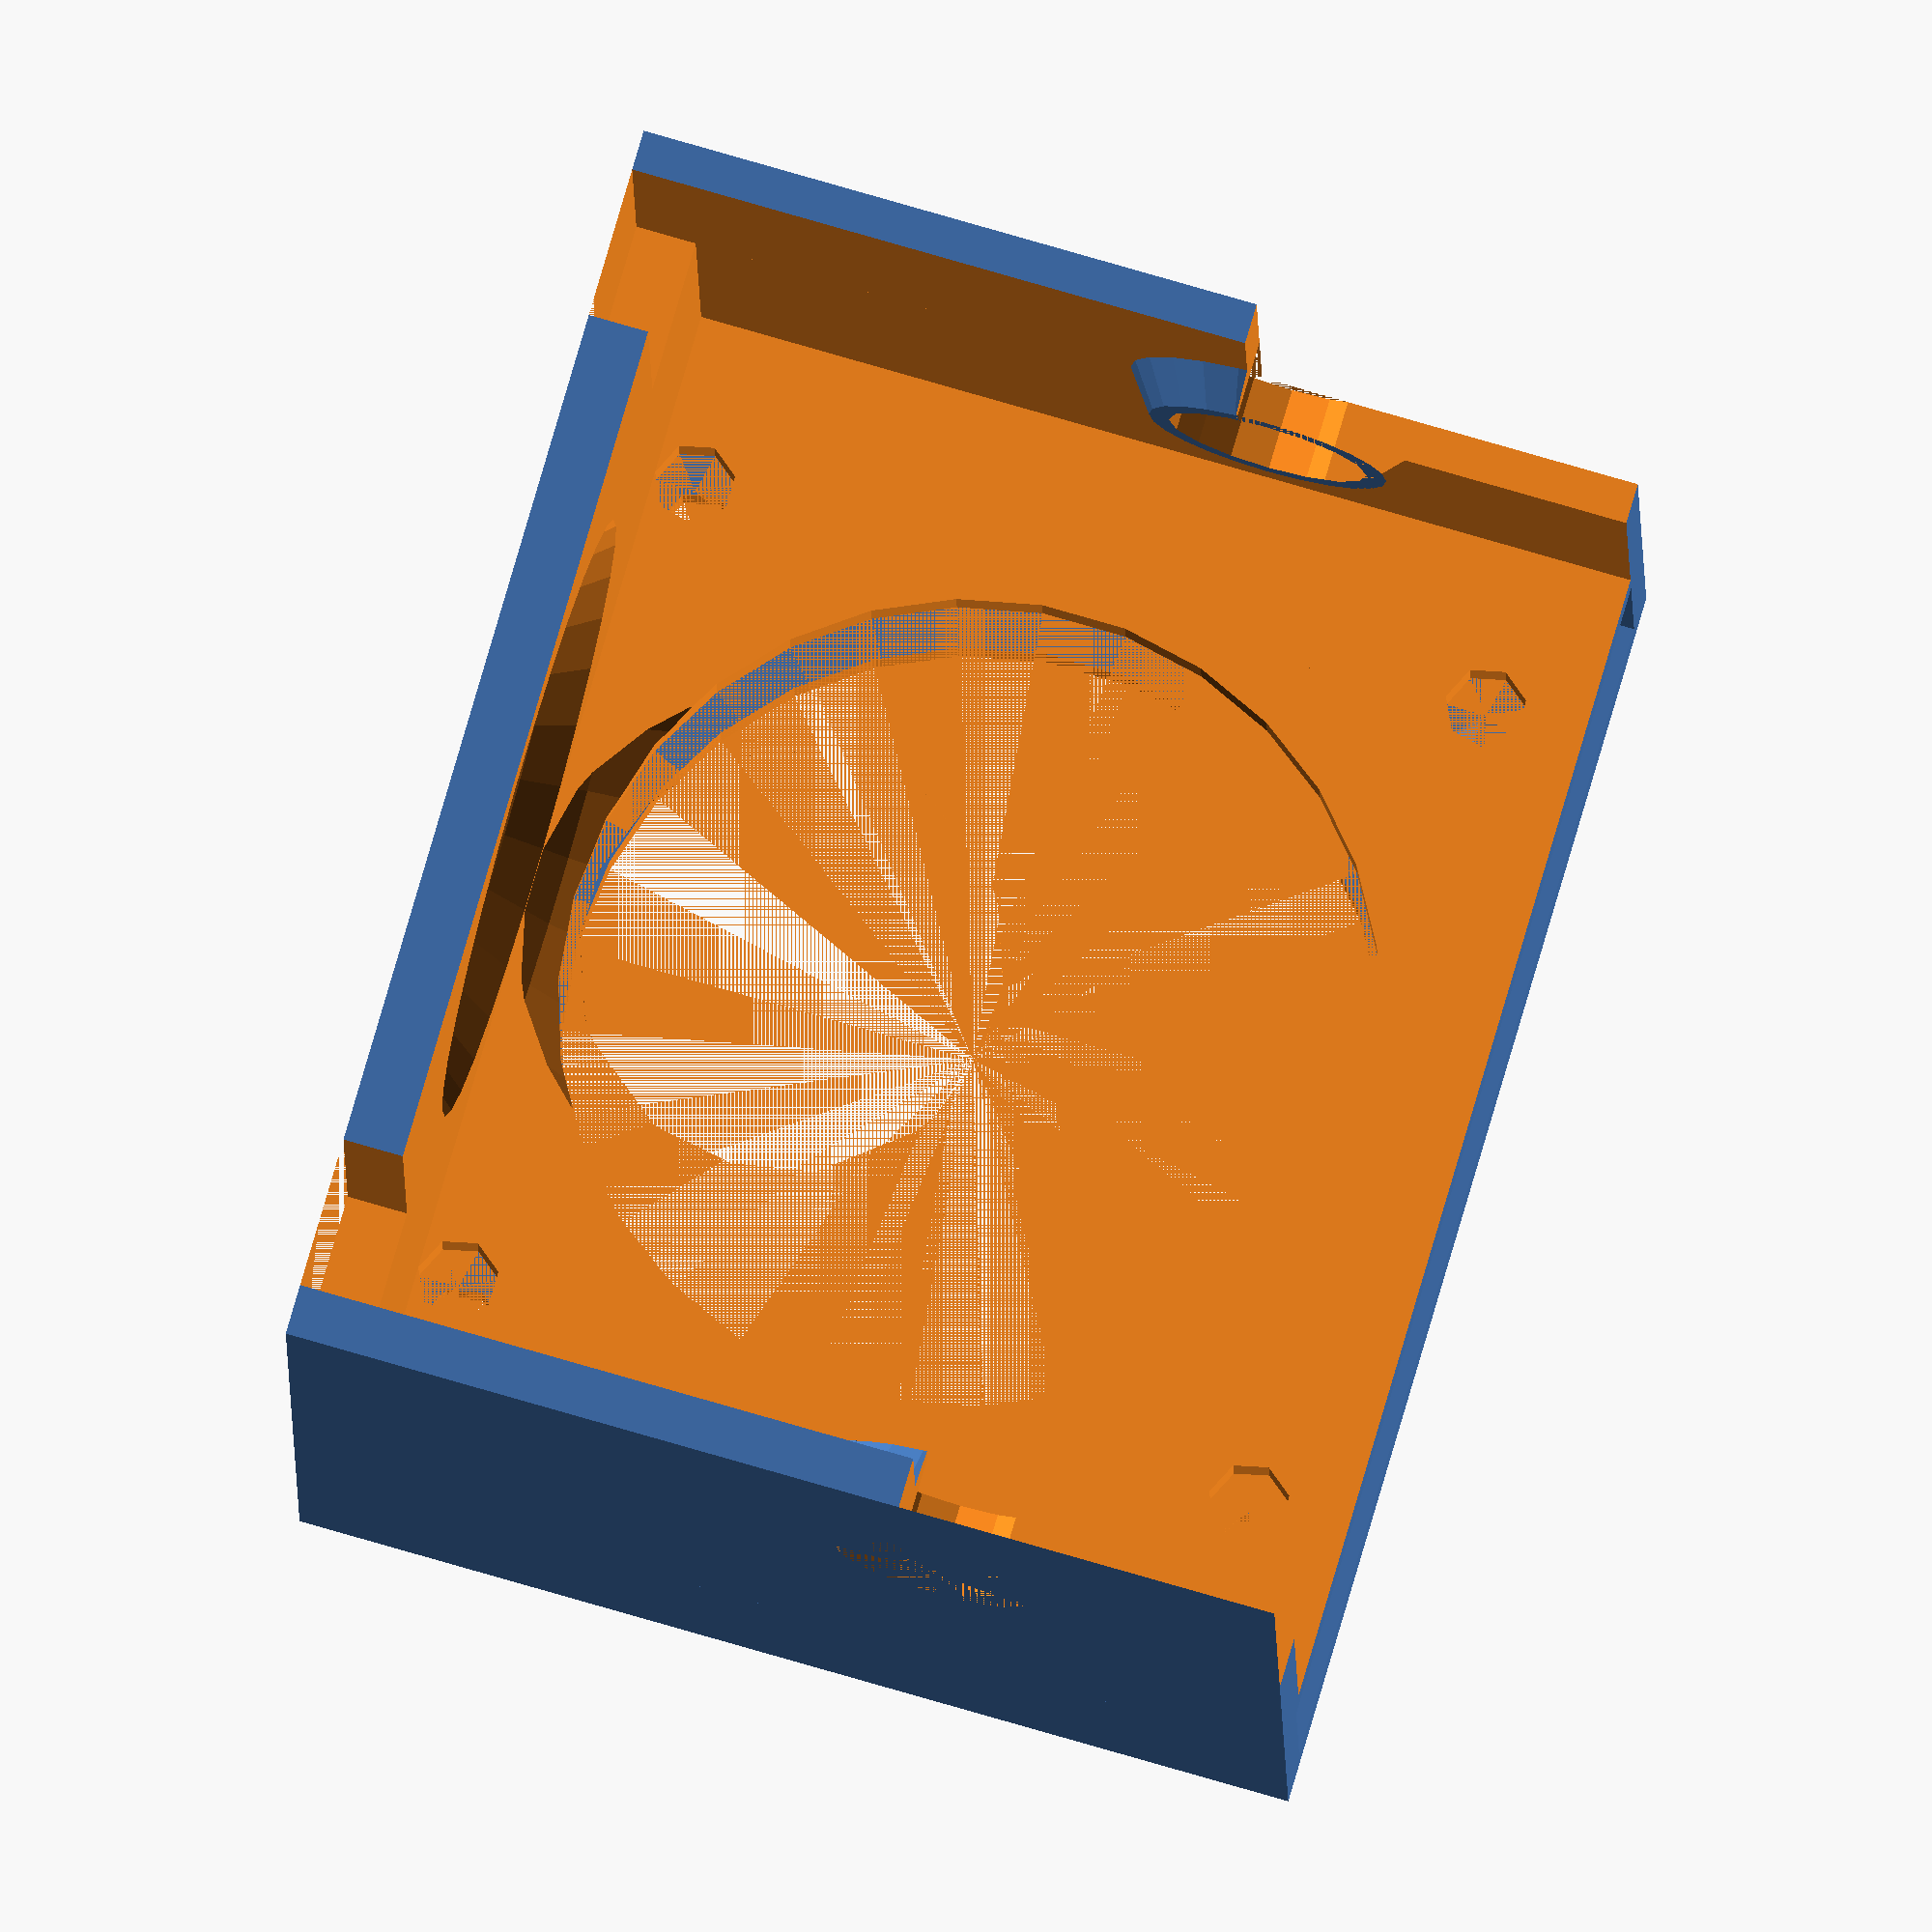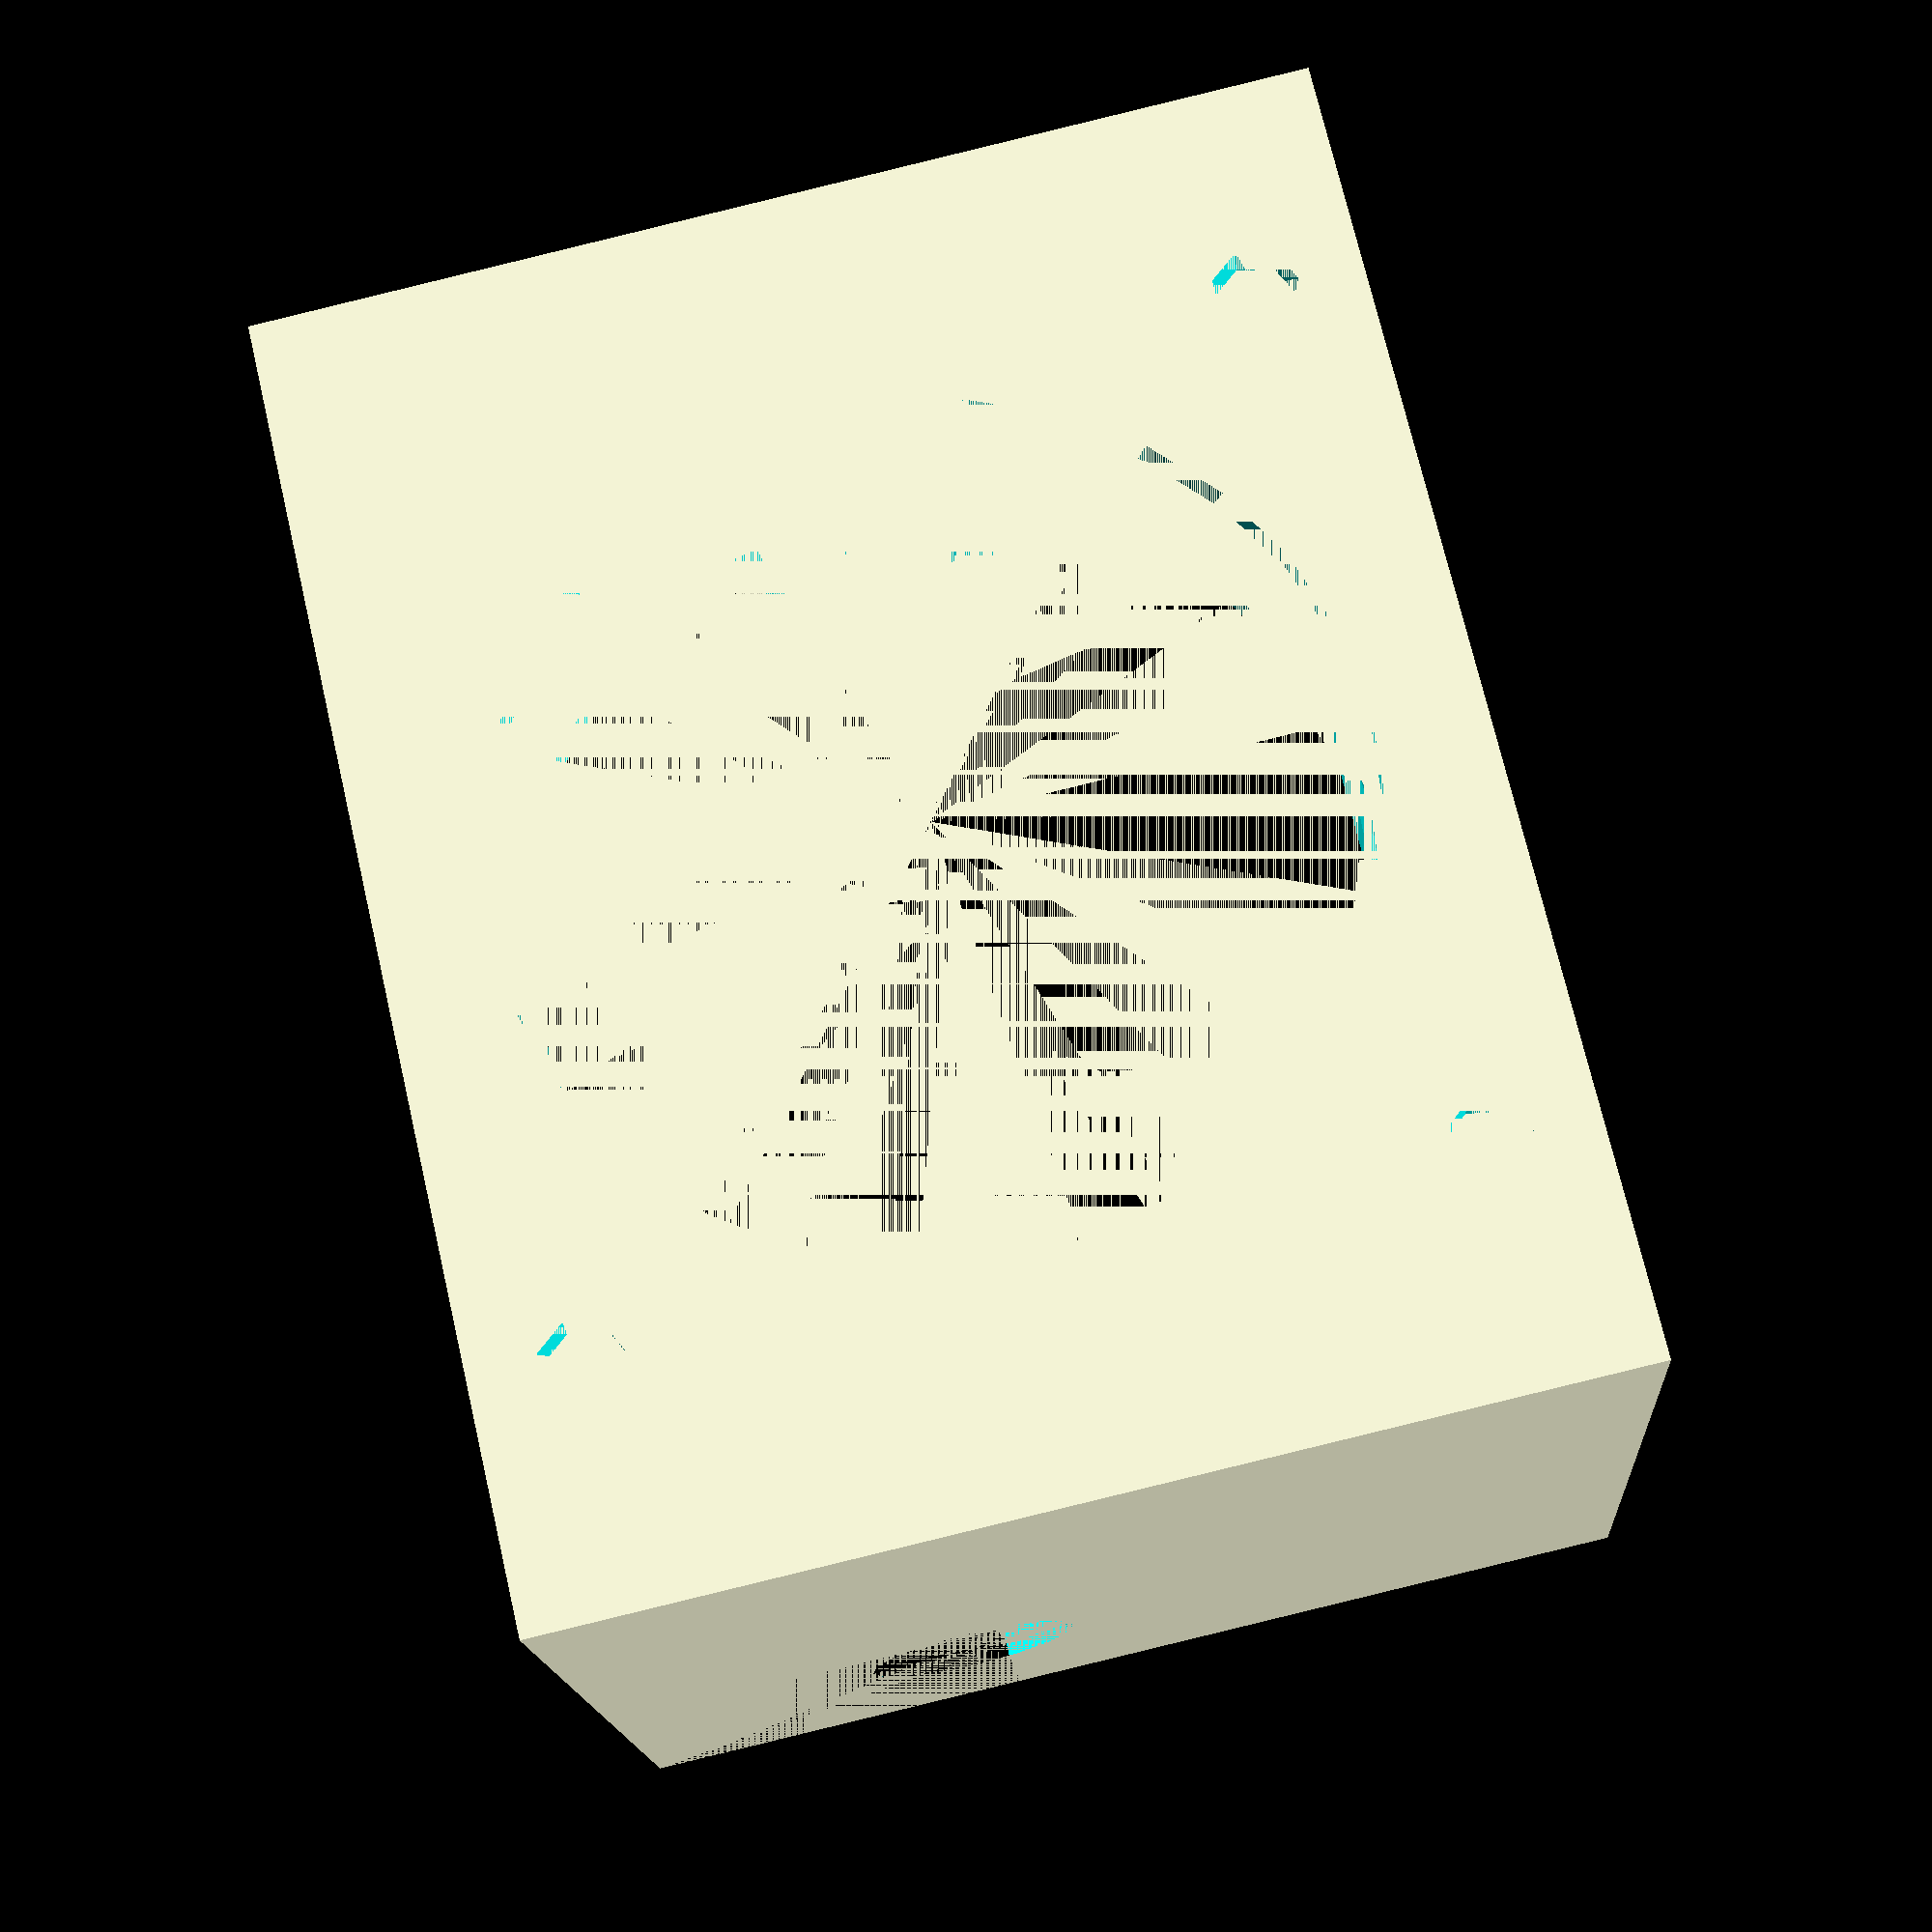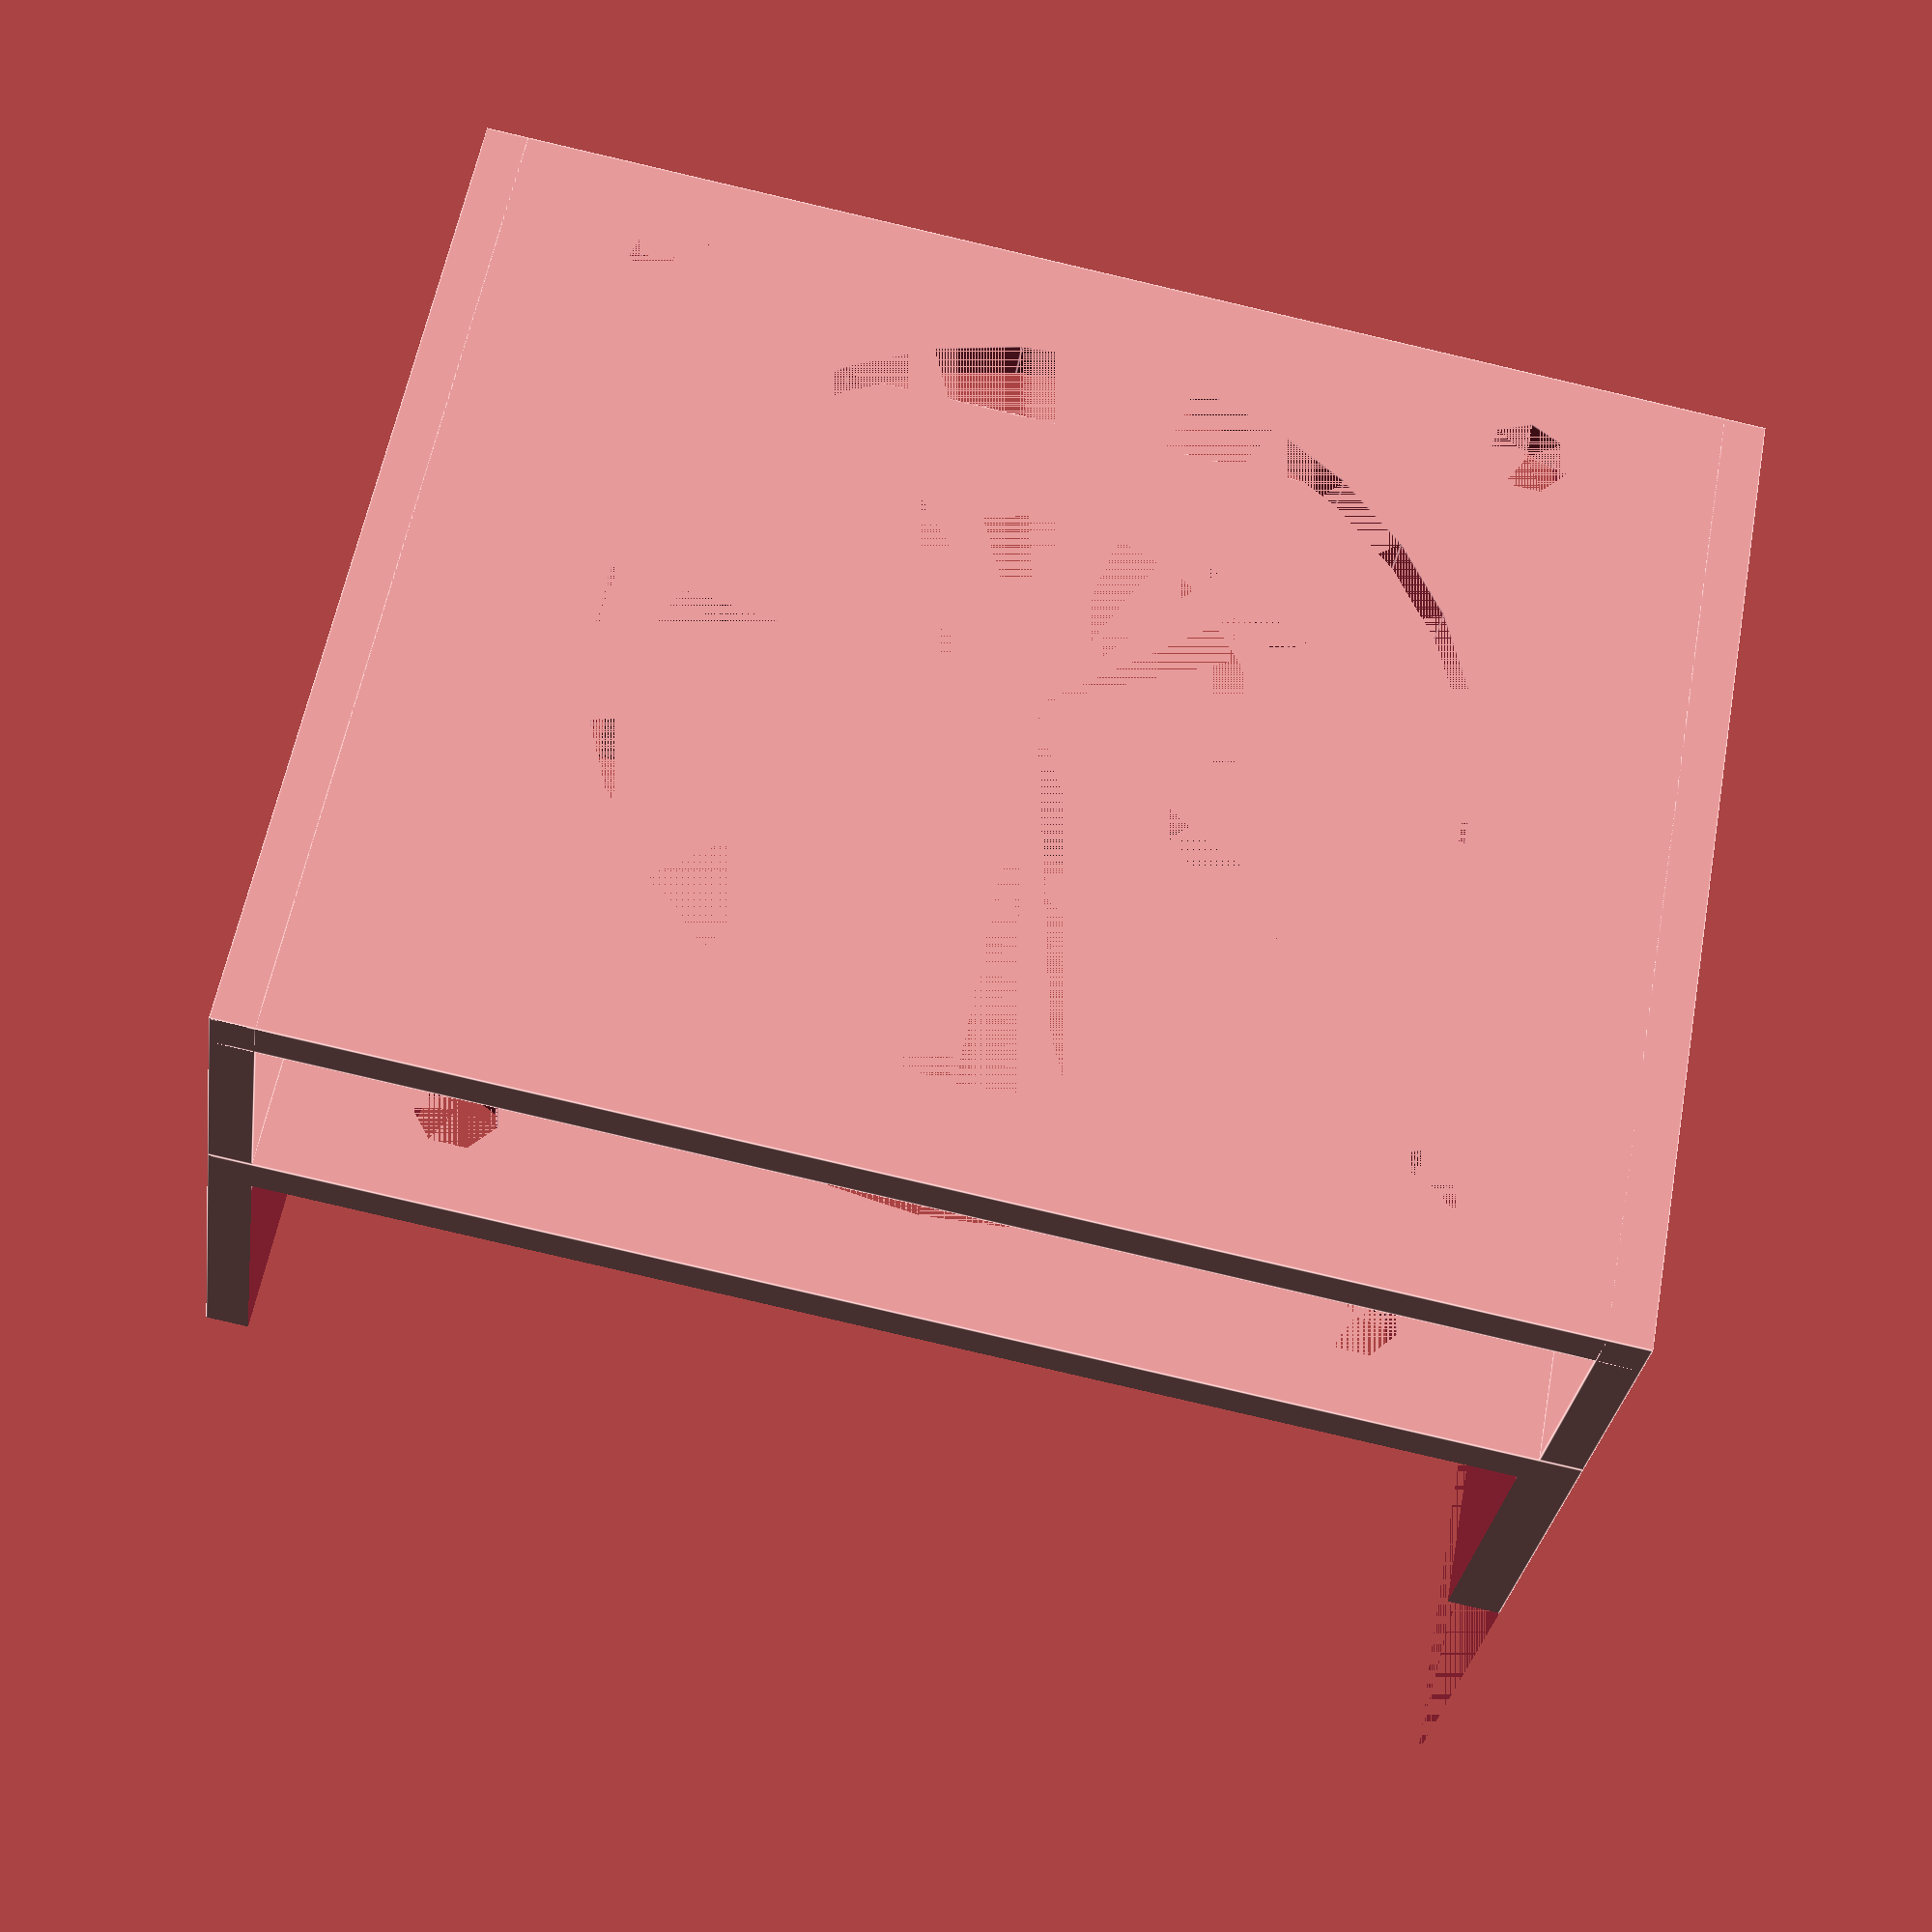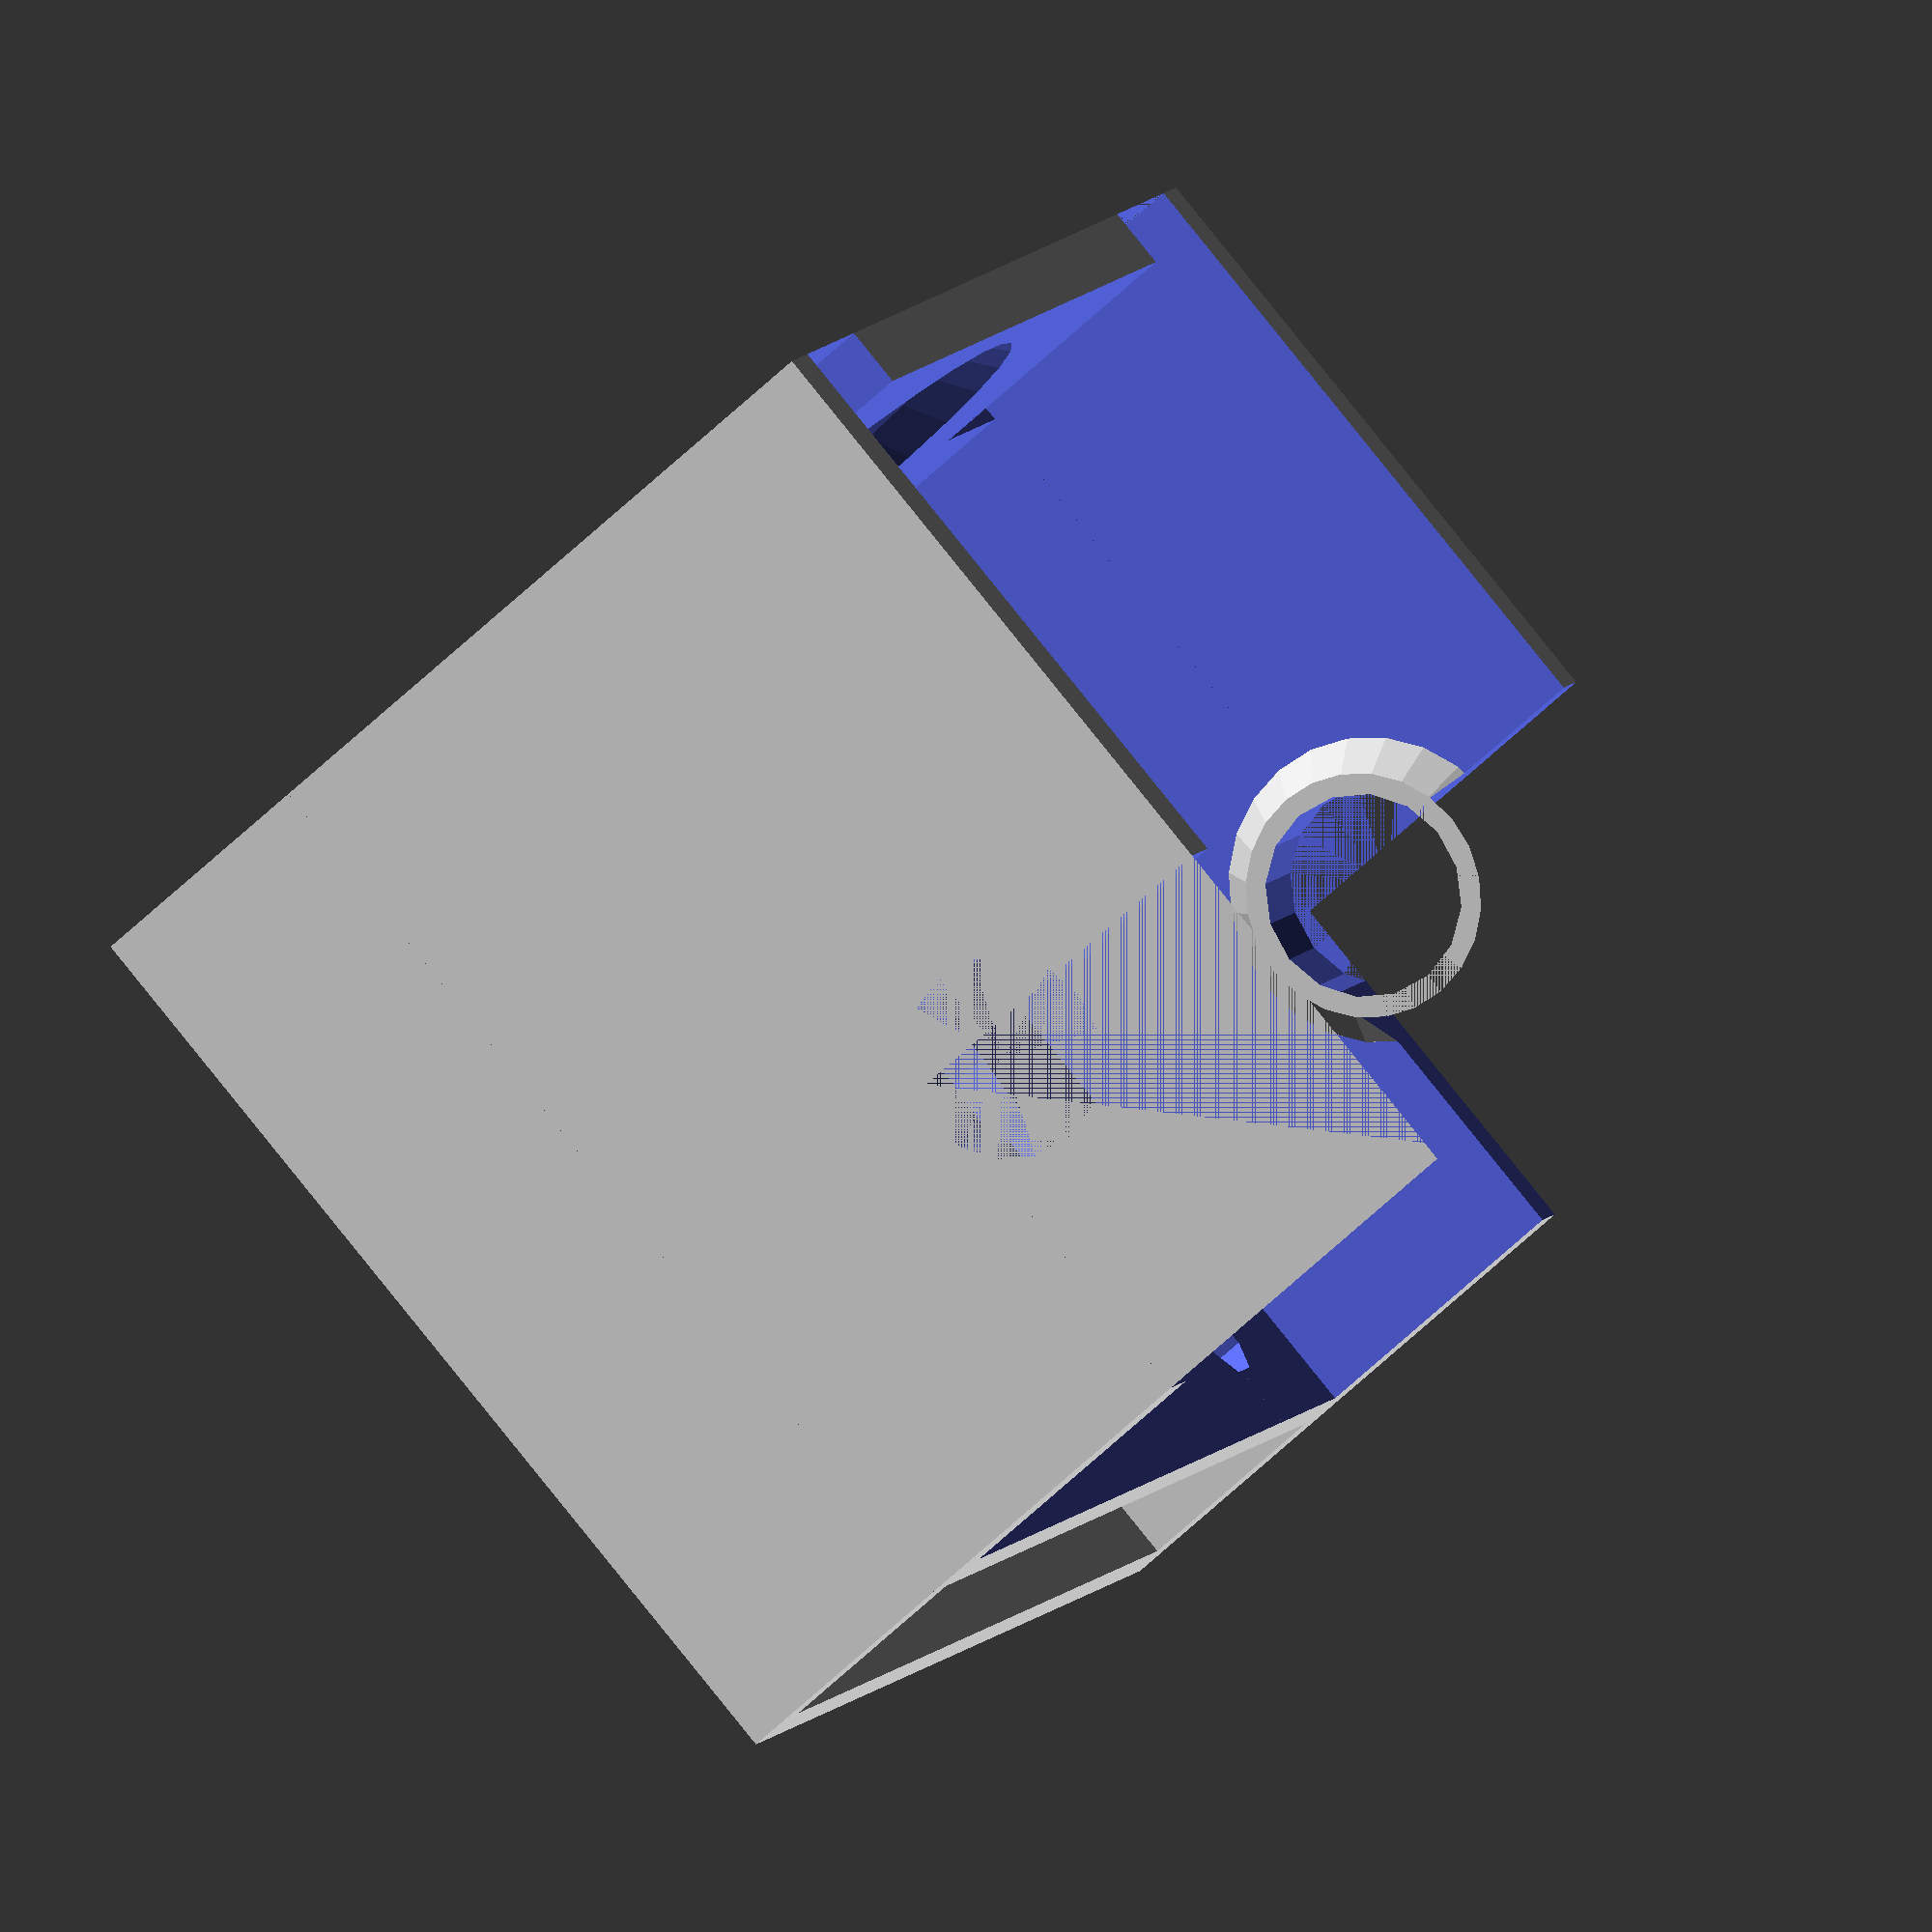
<openscad>
//!OpenSCAD
//
// printrbot LC toolless fan shroud
//
//snap fit for part and hotend cooling
//

module fanshroud()
{
    difference(){ //subtract out side holes and wire path
    union(){ //add lip to sides
    difference(){ // cut extruter and air path out of cube
        cube([62, 34, 50]);
        //cutout center
        translate([2.5,2,3]){
            cube([57.5, 35, 55]);
        }
        //cutout bottom left
        translate([2.5,20,0]){
            cube([7.5, 32, 50]);
        }
        //cutout bottom right
        translate([52.5,20,0]){
            cube([7.5, 32, 50]);
        }
        //cutout fan
        translate([31,0,25]){
            rotate([0,90,90])
            cylinder(h=5, r=20);
        }
        translate([11.5,2,5]){
            cube([40, 30, 50]);
        }
        //cutout fan screws
        translate([11,0,5]){
            rotate([0,90,90])
            cylinder(h=50, r=2);
        }
        translate([11,0,45]){
            rotate([0,90,90])
            cylinder(h=50, r=2);
        }
        translate([52,0,5]){
            rotate([0,90,90])
            cylinder(h=50, r=2);
        }
        translate([52,0,45]){
            rotate([0,90,90])
            cylinder(h=50, r=2);
        }
        //cutout nozzle
        translate([31,17,16]){
            sphere(r=20);
        }
    }
    //add lip
    translate([58,20,32.5]){
        rotate([0,90,0])
        cylinder(h=2, r1=6, r2=7.5);
    }
    translate([2.5,20,32.5]){
        rotate([0,90,0])
        cylinder(h=2, r1=7.5, r2=6.5);
    }
    }
    //cutout side holes
    translate([0,20,32.5]){
        rotate([0,90,0])
        cylinder(h=62, r=5);
    }
    //cutout wire notch
    translate([0,16,31]){
        cube([5,20,20]);
    } translate([58,16,31]){
        cube([5,20,20]);
    }
    }
}

//fan cover
//
module fan_cover(){
	union(){
	difference(){
		translate([0,-12,0]){
		cube([62,2,50]);
		}
		//cutout fan
        translate([31,-12,25]){
            rotate([0,90,90])
            cylinder(h=5, r=20);
        }
        //cutout fan screws
        translate([11,-12,5]){
            rotate([0,90,90])
            cylinder(h=50, r=2);
        }
        translate([11,-12,45]){
            rotate([0,90,90])
            cylinder(h=50, r=2);
        }
        translate([52,-12,5]){
            rotate([0,90,90])
            cylinder(h=50, r=2);
        }
        //translate([52,-12,45]){
        //    rotate([0,90,90])
        //    cylinder(h=50, r=2);
        //}
	}//difference
		translate([0,-12,0])
			cube([2,12,50]);
		translate([60,-12,0])
			cube([2,12,50]);
      translate([52,-10,45]){
          sphere(r=2);
      }

	}//union

}

//**************************
// create the object

fanshroud();
fan_cover();
</openscad>
<views>
elev=284.3 azim=357.0 roll=286.3 proj=o view=solid
elev=269.7 azim=163.2 roll=76.3 proj=p view=solid
elev=122.2 azim=8.0 roll=169.6 proj=p view=edges
elev=276.5 azim=67.3 roll=321.2 proj=o view=solid
</views>
